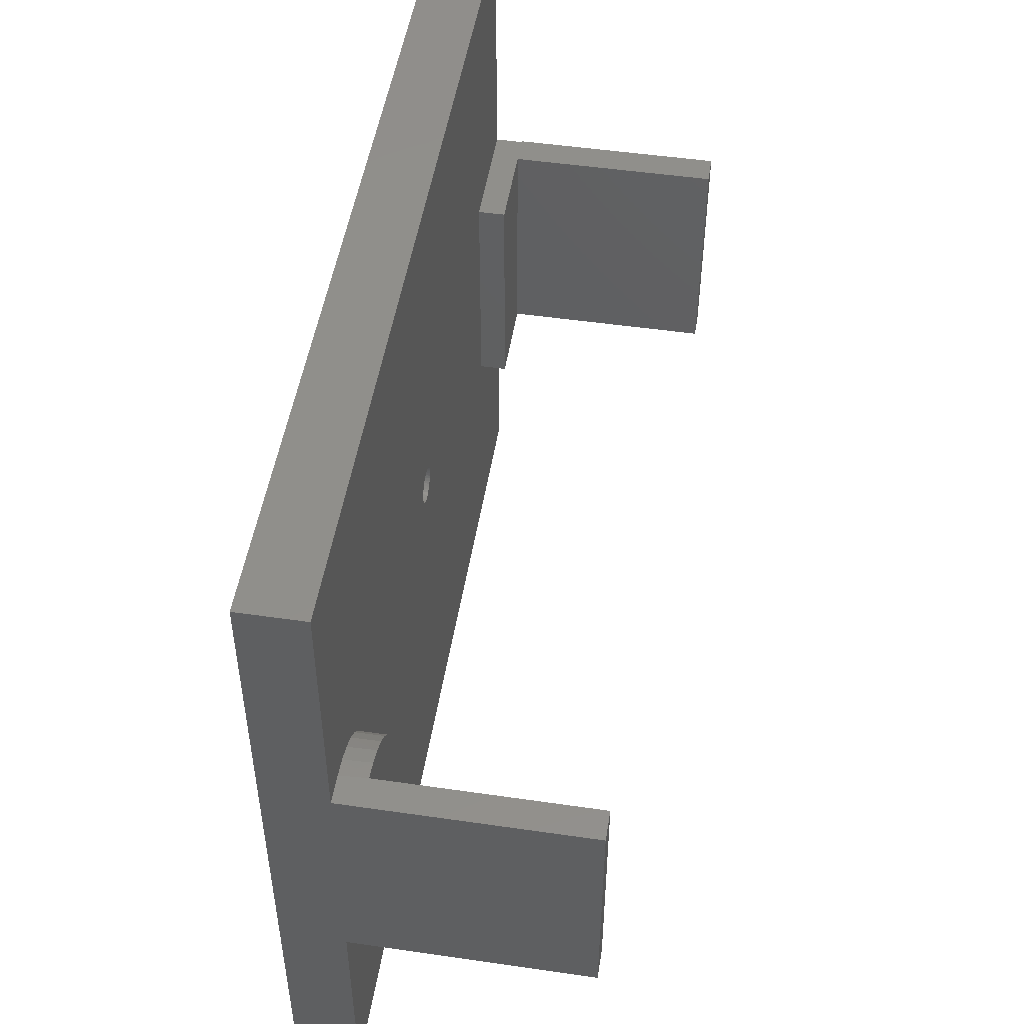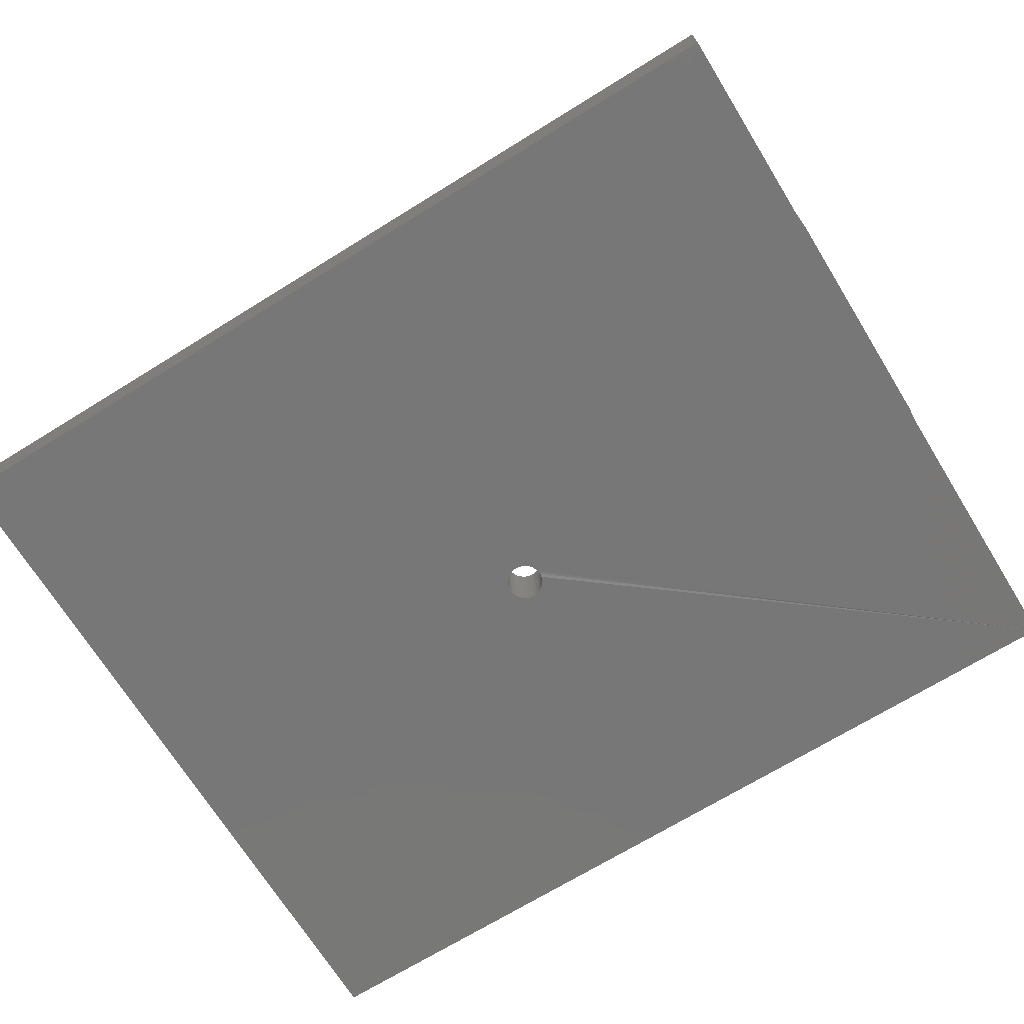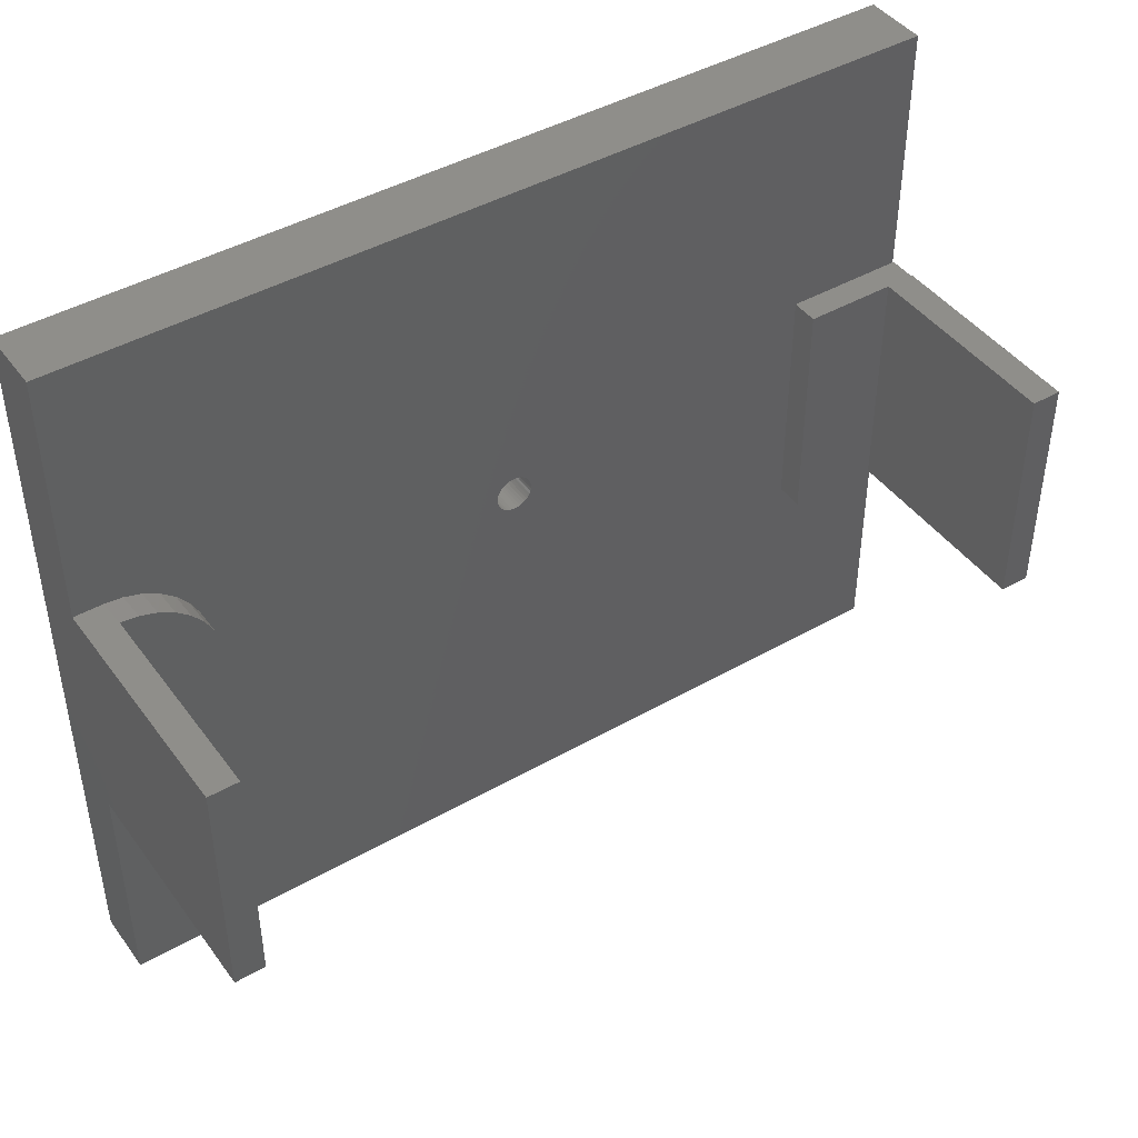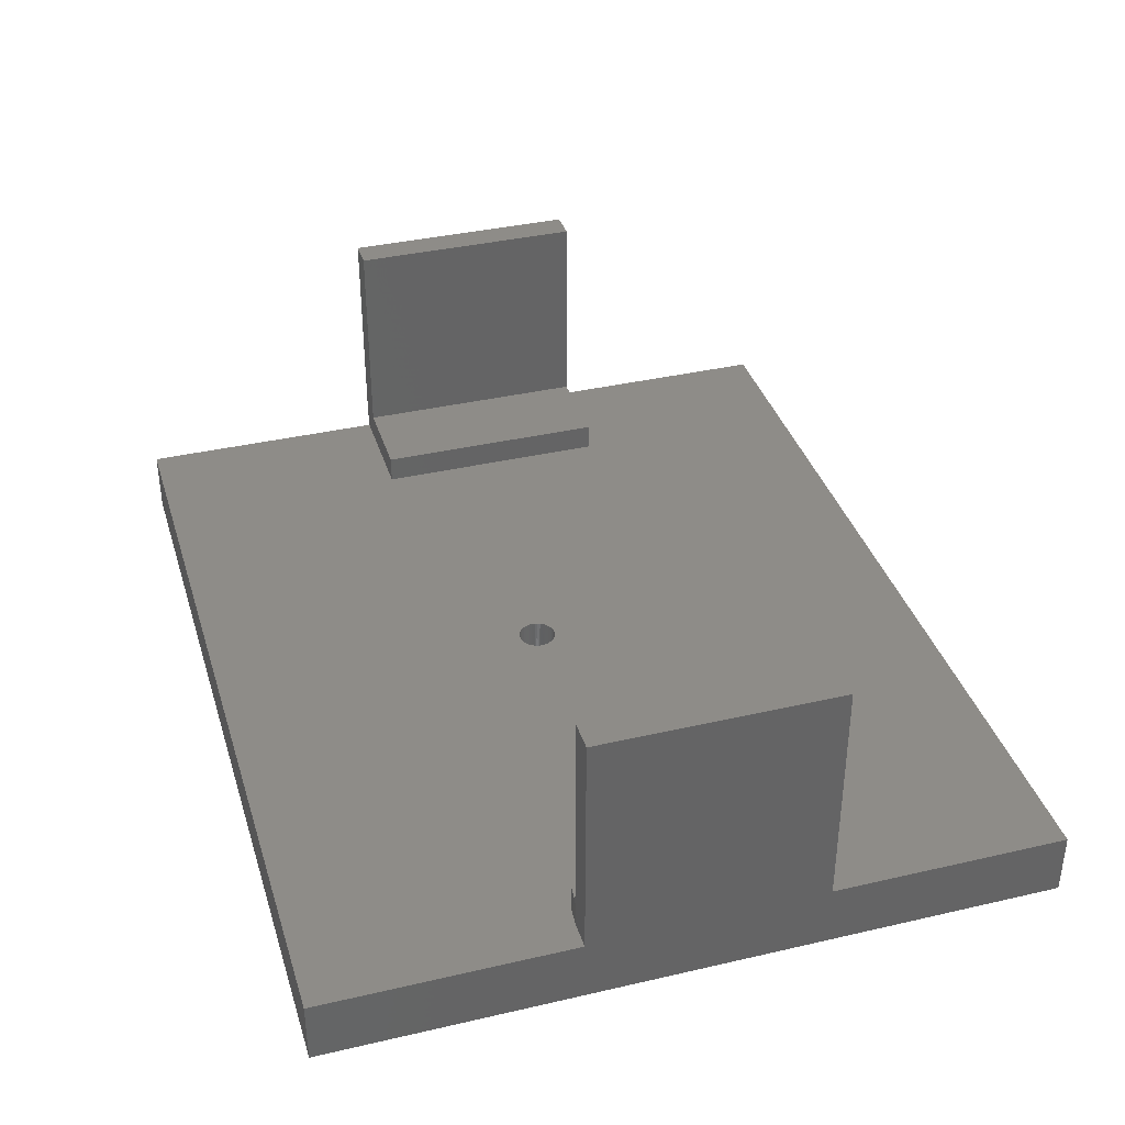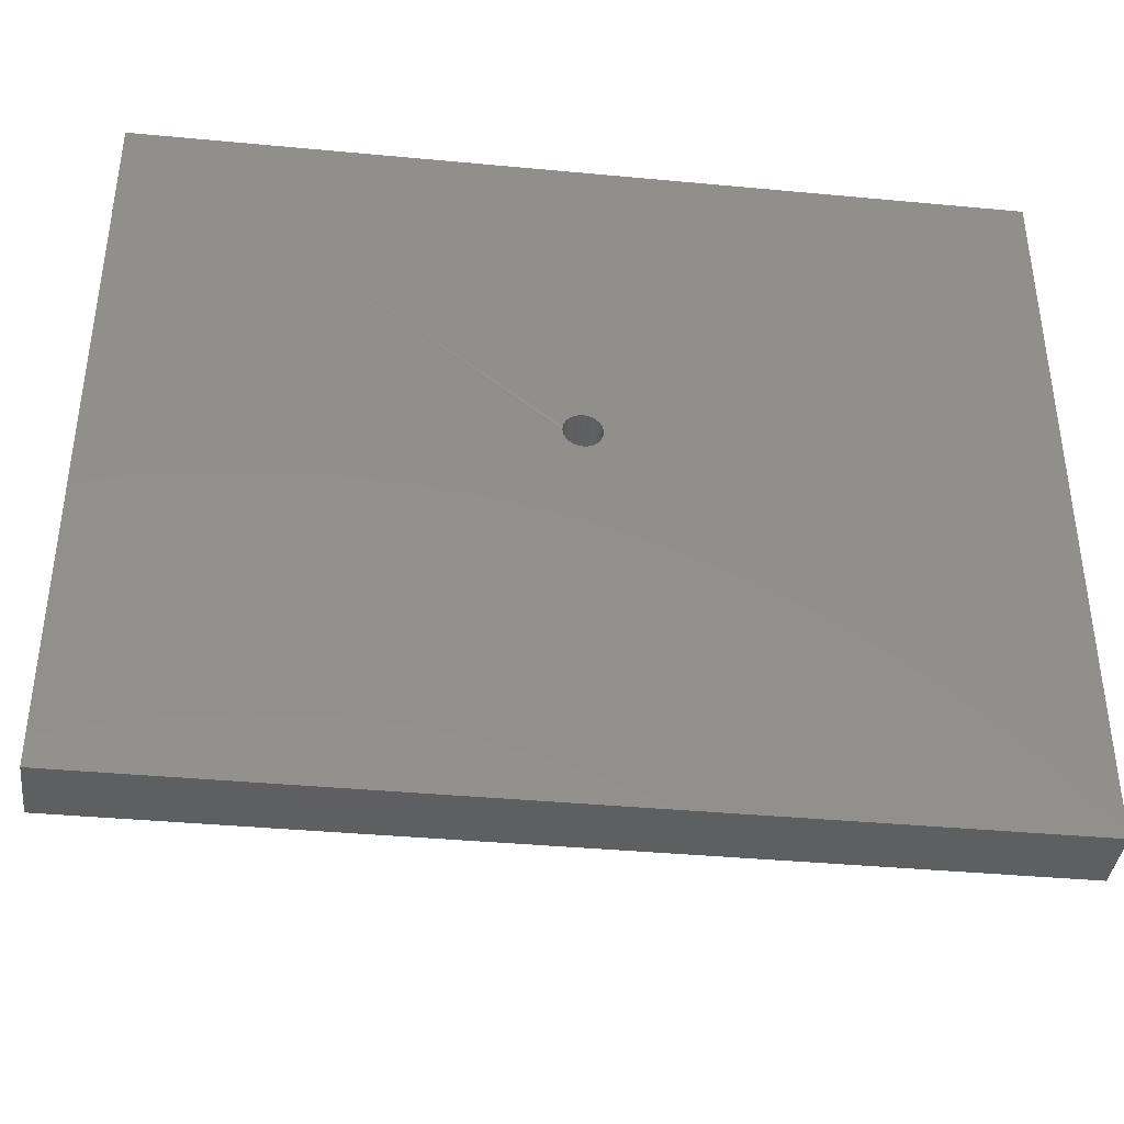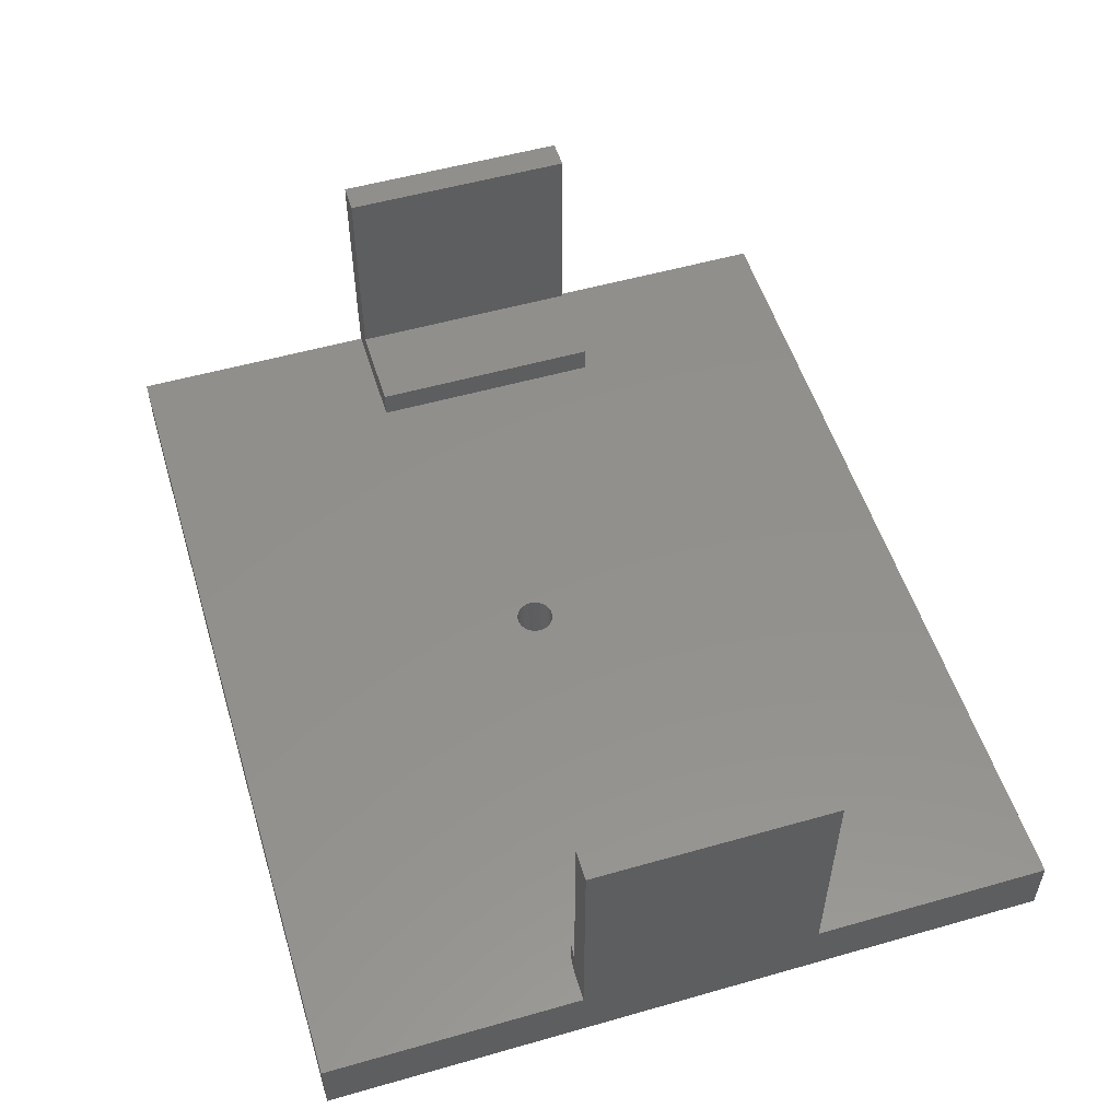
<metadata>
{"format":"stl","ext":"stl","renderer":"f3d","projection":"perspective","resolution":1024,"background":"white","views":[{"elev":49.7,"azim":-80.9,"up":"+Y"},{"elev":-70.1,"azim":31.7,"up":"+Z"},{"elev":44.0,"azim":-33.8,"up":"+Y"},{"elev":37.1,"azim":-106.6,"up":"+Z"},{"elev":-38.9,"azim":173.3,"up":"+Y"},{"elev":53.6,"azim":-106.9,"up":"+Z"}]}
</metadata>
<code>
# stl→obj: 128 verts, 256 faces
v 0.75 0.4062 0.05469
v 0.6484 0.4062 0.05469
v 0.6484 0.4062 0.07812
v 0.7266 0.4062 0.07812
v 0.7511 0.4062 0.07812
v 0.7511 0.4062 0.05469
v 0.7266 0.4062 0.2578
v 0.7522 0.4062 0.2578
v 0.7522 0.4062 0.07812
v 0.7511 0.2031 0.07812
v 0.7522 0.2031 0.2578
v 0.7266 0.2031 0.2578
v 0.7522 0.2031 0.07812
v 0.75 0.2031 0.05469
v 0.7511 0.2031 0.05469
v 0.7266 0.2031 0.07812
v 0.6484 0.2031 0.07812
v 0.6484 0.2031 0.05469
v 0.3739 0.3521 0.05469
v 0.07975 0.3834 0.05469
v 0.08947 0.3715 0.05469
v 0.75 0.6237 0.05469
v 0 0.6237 0.05469
v 0.06791 0.3931 0.05469
v 0 0 0.05469
v 0.75 0 0.05469
v 0.3737 0.3205 0.05469
v 0.1026 0.2031 0.05469
v 0 0.2031 0.05469
v 0 0.4062 0.05469
v 0.02451 0.4062 0.05469
v 0.03975 0.4047 0.05469
v 0.0544 0.4003 0.05469
v 0.09668 0.358 0.05469
v 0.1011 0.3434 0.05469
v 0.3609 0.3454 0.05469
v 0.3625 0.3474 0.05469
v 0.3644 0.349 0.05469
v 0.3666 0.3504 0.05469
v 0.3689 0.3513 0.05469
v 0.3714 0.3519 0.05469
v 0.1026 0.3281 0.05469
v 0.3608 0.3274 0.05469
v 0.3595 0.3296 0.05469
v 0.3587 0.3319 0.05469
v 0.3582 0.3339 0.05469
v 0.358 0.3359 0.05469
v 0.3582 0.3384 0.05469
v 0.3587 0.3409 0.05469
v 0.3596 0.3432 0.05469
v 0.3712 0.3208 0.05469
v 0.3688 0.3214 0.05469
v 0.3664 0.3224 0.05469
v 0.3643 0.3237 0.05469
v 0.3624 0.3254 0.05469
v 0.388 0.3294 0.05469
v 0.3867 0.3272 0.05469
v 0.3851 0.3253 0.05469
v 0.3832 0.3236 0.05469
v 0.3811 0.3223 0.05469
v 0.3787 0.3213 0.05469
v 0.3763 0.3207 0.05469
v 0.3764 0.3519 0.05469
v 0.3789 0.3513 0.05469
v 0.3812 0.3503 0.05469
v 0.3833 0.3489 0.05469
v 0.3852 0.3472 0.05469
v 0.3868 0.3453 0.05469
v 0.3881 0.3431 0.05469
v 0.389 0.3407 0.05469
v 0.3894 0.3387 0.05469
v 0.3896 0.3367 0.05469
v 0.3895 0.3342 0.05469
v 0.3889 0.3318 0.05469
v 0.1026 0.2031 0.07812
v 0.02566 0.2031 0.07812
v 0 0.2031 0.2578
v 0.02566 0.2031 0.2578
v 0.02451 0.4062 0.07812
v 0 0.4062 0.2578
v 0.02566 0.4062 0.2578
v 0.02566 0.4062 0.07812
v 0 0 0
v 0 0.6237 0
v 0.1026 0.3281 0.07812
v 0.1012 0.3432 0.07812
v 0.09679 0.3578 0.07812
v 0.0897 0.3712 0.07812
v 0.08015 0.383 0.07812
v 0.06851 0.3927 0.07812
v 0.0552 0.4 0.07812
v 0.04073 0.4045 0.07812
v 0.75 0 0
v 0.75 0.6237 0
v 0.3615 0.3284 0
v 0.3603 0.3309 0
v 0.3631 0.3261 0
v 0.3816 0.3219 0
v 0.3786 0.3209 0
v 0.3899 0.3306 0
v 0.3885 0.3279 0
v 0.3907 0.3336 0
v 0.3596 0.3337 0
v 0.3594 0.3359 -1.733e-17
v 0.3755 0.3205 0
v 0.3727 0.3207 0
v 0.37 0.3214 0
v 0.3674 0.3225 0
v 0.3651 0.3241 0
v 0.3866 0.3254 0
v 0.3842 0.3234 0
v 0.3909 0.3367 0.0007748
v 0.3906 0.3398 0
v 0.3836 0.3497 0
v 0.386 0.3478 0
v 0.3808 0.3511 0
v 0.3647 0.3481 0
v 0.3669 0.3498 0
v 0.3628 0.3461 0
v 0.3881 0.3454 0
v 0.3896 0.3427 0
v 0.3694 0.351 0
v 0.372 0.3518 0
v 0.3748 0.3521 0
v 0.3779 0.3519 0
v 0.3613 0.3438 0
v 0.3602 0.3413 0
v 0.3595 0.3386 0
f 1 2 3
f 1 3 4
f 1 4 5
f 1 5 6
f 4 7 5
f 5 7 8
f 5 8 9
f 10 11 12
f 10 13 11
f 14 15 10
f 14 10 12
f 14 12 16
f 14 16 17
f 14 17 18
f 12 11 7
f 7 11 8
f 11 13 8
f 8 13 9
f 10 5 13
f 13 5 9
f 17 16 3
f 3 16 4
f 10 15 5
f 5 15 6
f 7 4 12
f 12 4 16
f 19 20 21
f 22 23 24
f 22 24 20
f 22 20 19
f 22 19 2
f 22 2 1
f 25 26 14
f 25 14 18
f 25 18 27
f 25 27 28
f 25 28 29
f 23 30 31
f 23 31 32
f 23 32 33
f 23 33 24
f 34 35 36
f 34 36 37
f 34 37 38
f 34 38 39
f 34 39 40
f 34 40 41
f 34 41 19
f 34 19 21
f 42 43 44
f 42 44 45
f 42 45 46
f 42 46 47
f 35 42 47
f 35 47 48
f 35 48 49
f 35 49 50
f 35 50 36
f 28 27 51
f 28 51 52
f 28 52 53
f 28 53 54
f 28 54 55
f 28 55 43
f 28 43 42
f 18 56 57
f 18 57 58
f 18 58 59
f 18 59 60
f 18 60 61
f 18 61 62
f 18 62 27
f 2 19 63
f 2 63 64
f 2 64 65
f 2 65 66
f 2 66 67
f 2 67 68
f 2 68 69
f 2 69 70
f 2 70 71
f 2 71 72
f 2 72 73
f 2 73 74
f 2 74 56
f 2 56 18
f 28 75 29
f 29 75 76
f 29 76 77
f 77 76 78
f 30 79 31
f 30 80 79
f 81 79 80
f 81 82 79
f 83 25 29
f 83 29 30
f 83 30 23
f 83 23 84
f 77 80 29
f 29 80 30
f 77 78 80
f 80 78 81
f 82 76 75
f 82 75 85
f 82 85 86
f 82 86 87
f 82 87 88
f 82 88 89
f 82 89 90
f 82 90 91
f 82 91 92
f 82 92 32
f 82 32 31
f 82 31 79
f 32 92 33
f 33 92 91
f 33 91 24
f 24 91 90
f 24 90 20
f 20 90 89
f 20 89 21
f 21 89 88
f 21 88 34
f 34 88 87
f 34 87 35
f 35 87 86
f 35 86 42
f 42 86 85
f 78 76 81
f 81 76 82
f 14 1 15
f 15 1 6
f 93 94 22
f 93 22 1
f 93 1 14
f 93 14 26
f 3 2 17
f 17 2 18
f 75 28 85
f 85 28 42
f 44 95 96
f 43 95 44
f 97 95 43
f 55 97 43
f 61 98 99
f 60 98 61
f 56 100 101
f 74 100 56
f 102 100 74
f 44 96 45
f 45 96 103
f 45 103 46
f 46 103 104
f 46 104 47
f 61 99 62
f 62 99 105
f 62 105 27
f 27 105 106
f 27 106 51
f 51 106 107
f 51 107 52
f 52 107 108
f 52 108 53
f 53 108 109
f 53 109 54
f 54 109 97
f 54 97 55
f 56 101 57
f 57 101 110
f 57 110 58
f 58 110 111
f 58 111 59
f 59 111 98
f 59 98 60
f 74 73 102
f 102 73 72
f 102 72 112
f 72 71 112
f 71 113 112
f 70 113 71
f 66 114 115
f 65 114 66
f 116 114 65
f 64 116 65
f 38 117 118
f 37 117 38
f 119 117 37
f 66 115 67
f 67 115 120
f 67 120 68
f 68 120 121
f 68 121 69
f 69 121 113
f 69 113 70
f 38 118 39
f 39 118 122
f 39 122 40
f 40 122 123
f 40 123 41
f 41 123 124
f 41 124 19
f 19 124 125
f 19 125 63
f 63 125 116
f 63 116 64
f 37 36 119
f 119 36 50
f 119 50 126
f 126 50 49
f 126 49 127
f 127 49 48
f 127 48 128
f 128 48 47
f 128 47 104
f 83 95 97
f 83 97 109
f 83 109 108
f 83 108 107
f 83 107 106
f 83 106 105
f 83 105 93
f 84 94 124
f 84 124 123
f 84 123 122
f 84 122 118
f 84 118 117
f 84 117 119
f 84 119 126
f 84 126 127
f 84 127 128
f 84 128 104
f 84 104 103
f 84 103 96
f 84 96 95
f 84 95 83
f 93 105 99
f 93 99 98
f 93 98 111
f 93 111 110
f 93 110 101
f 94 93 101
f 94 101 100
f 94 100 102
f 94 102 112
f 94 112 113
f 94 113 121
f 94 121 120
f 94 120 115
f 94 115 114
f 94 114 116
f 94 116 125
f 94 125 124
f 22 94 23
f 23 94 84
f 25 83 26
f 26 83 93

</code>
